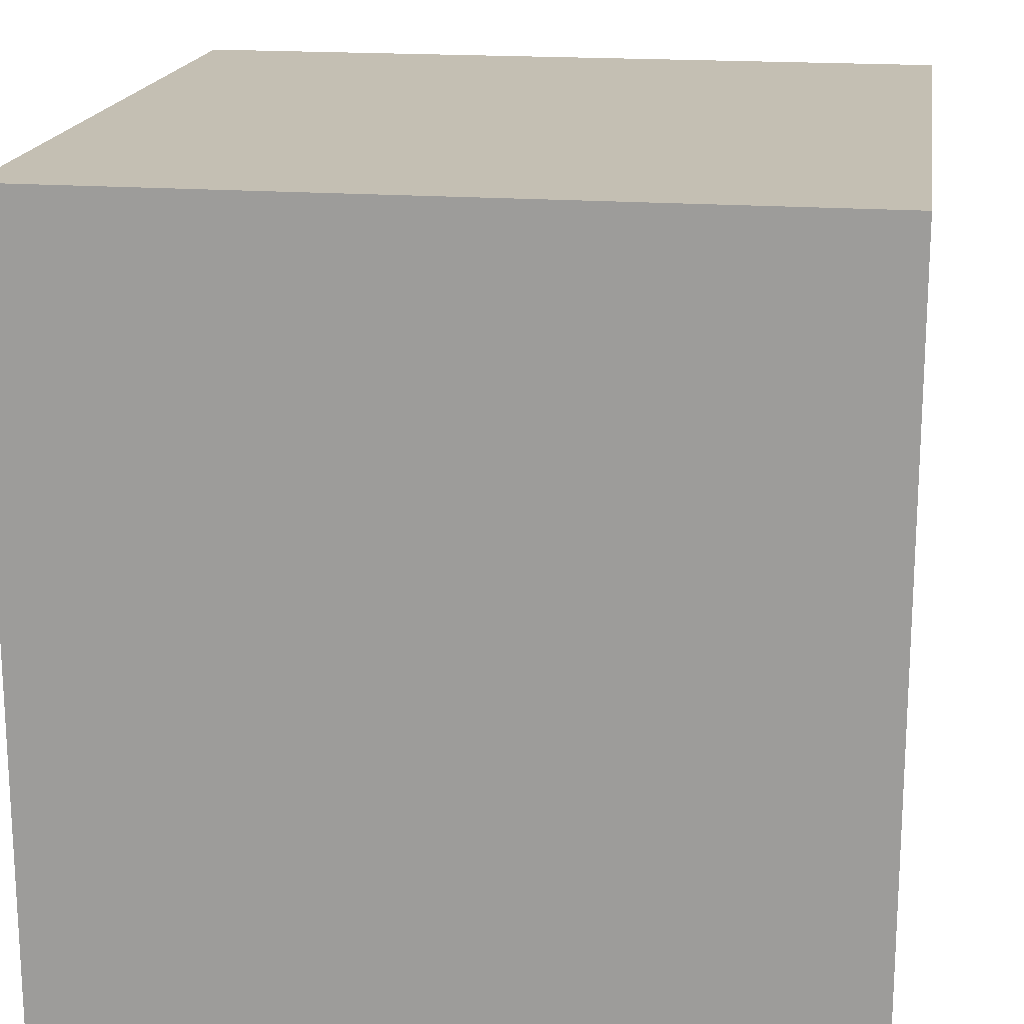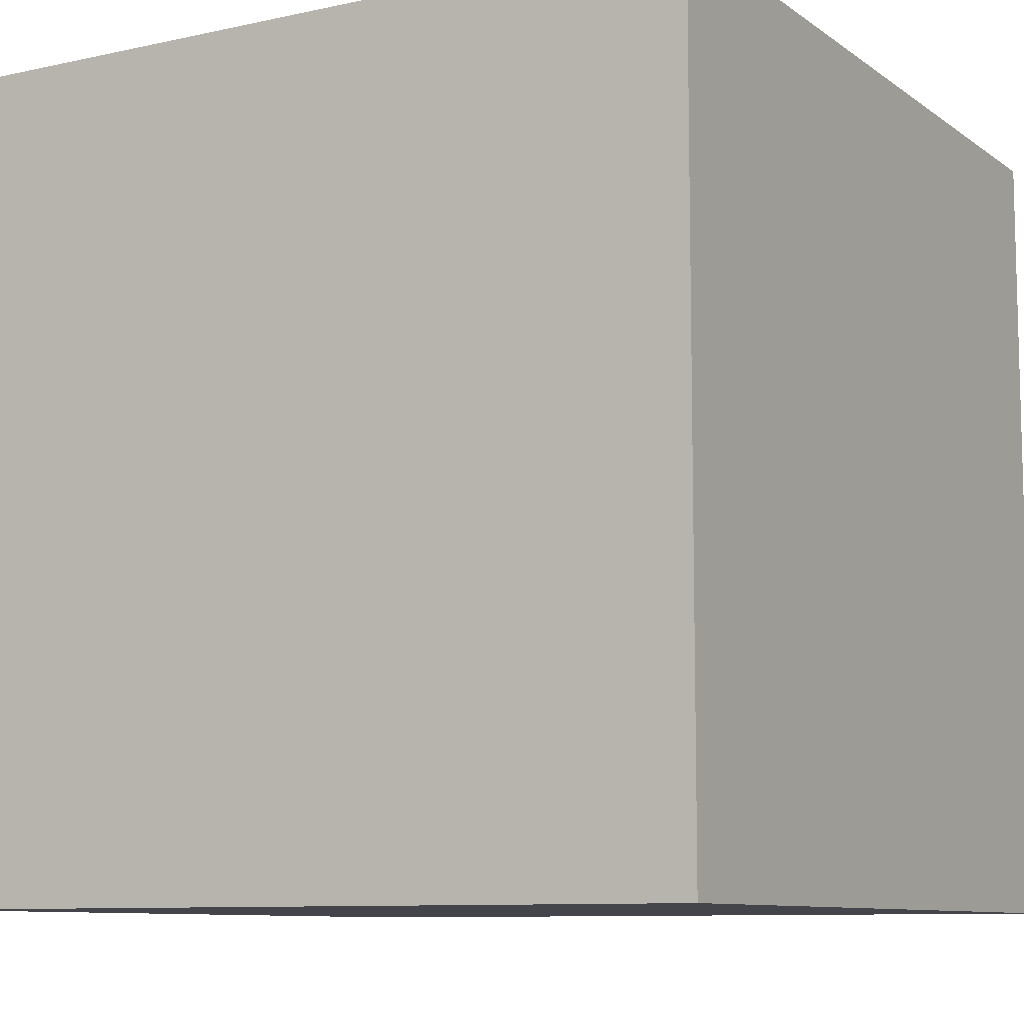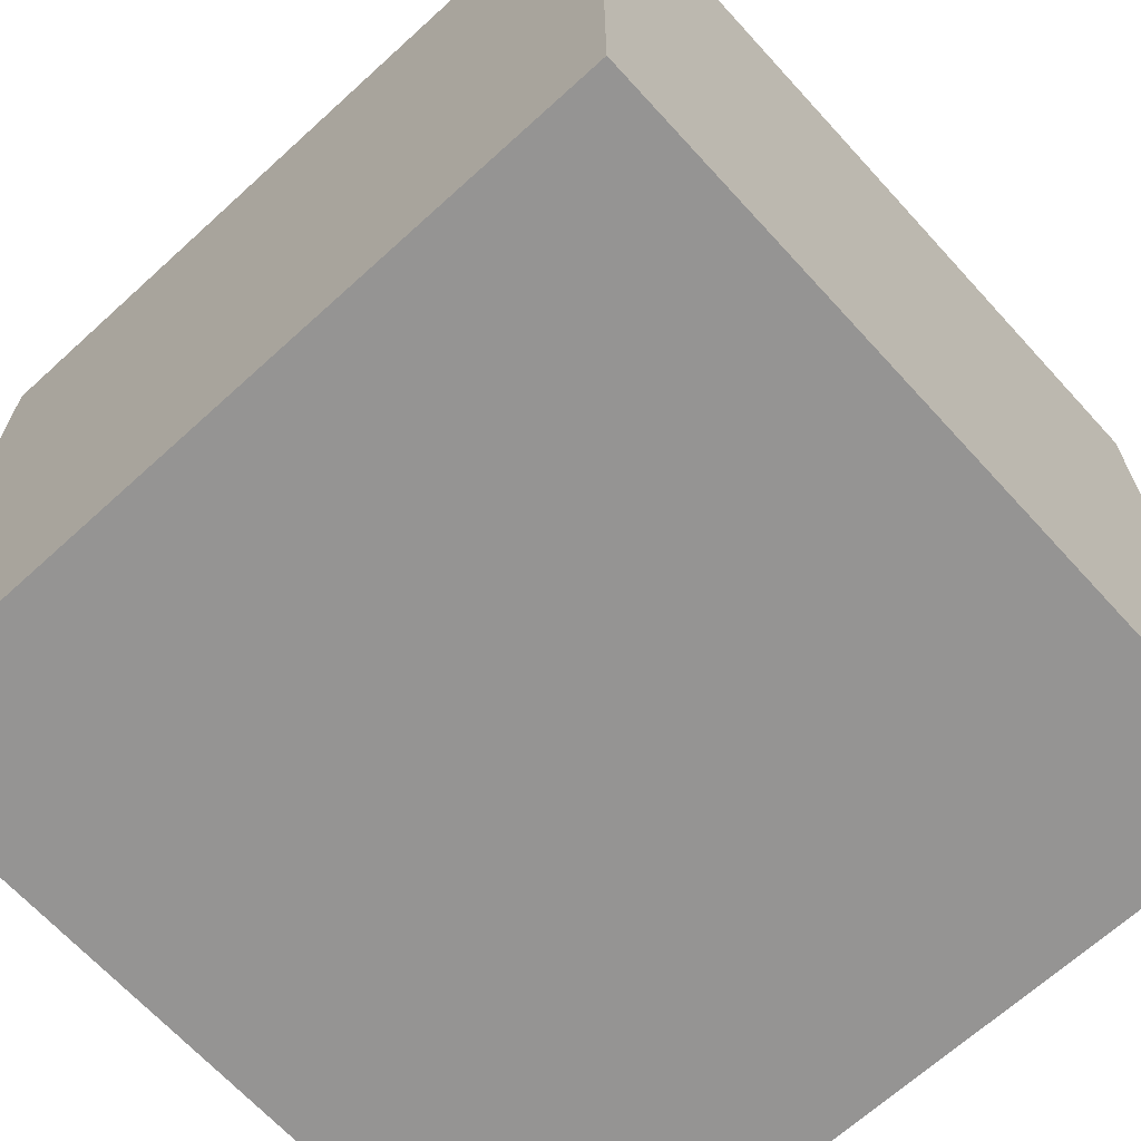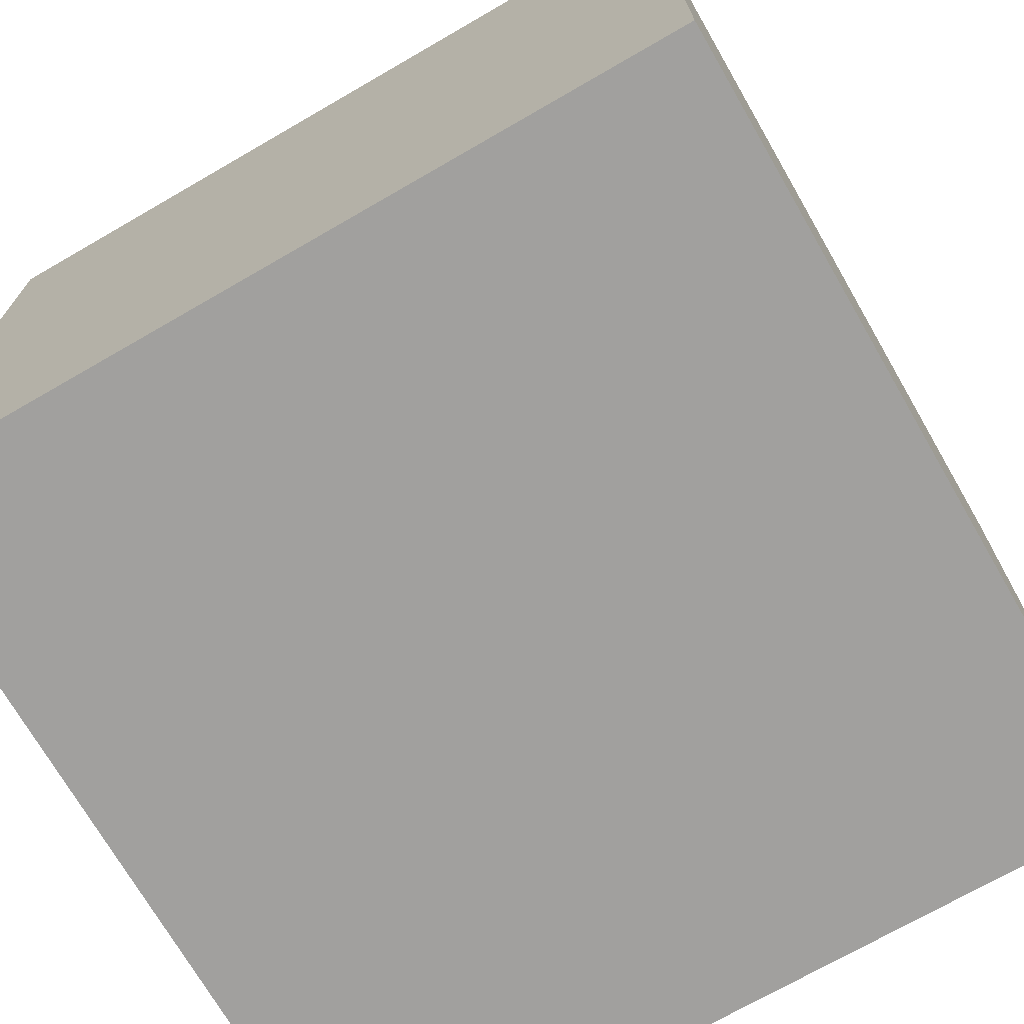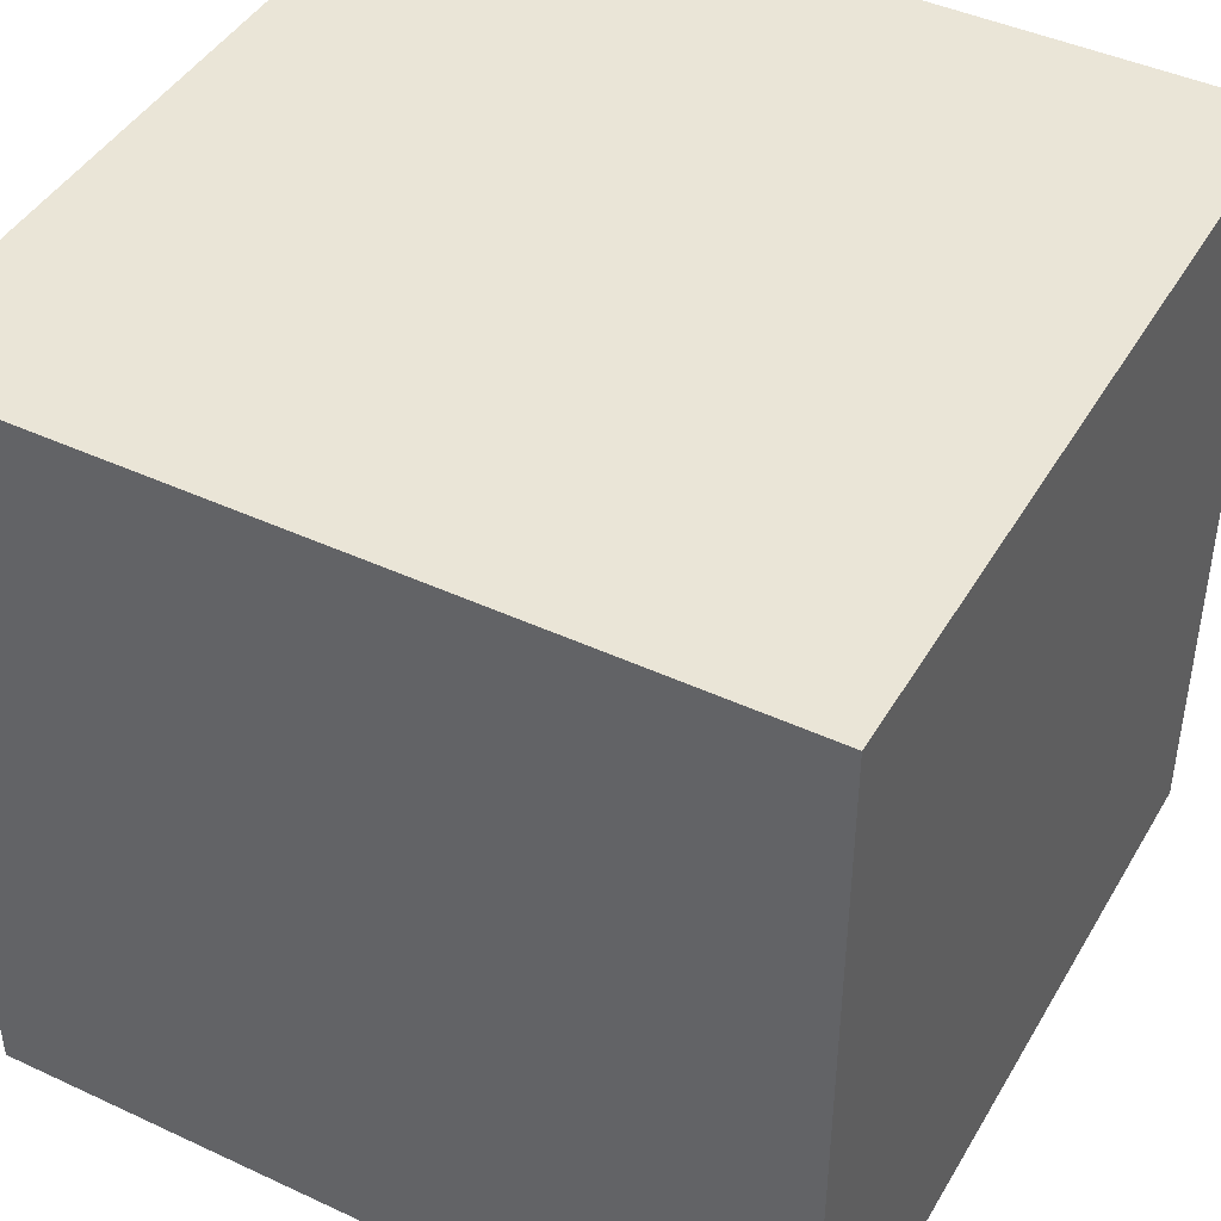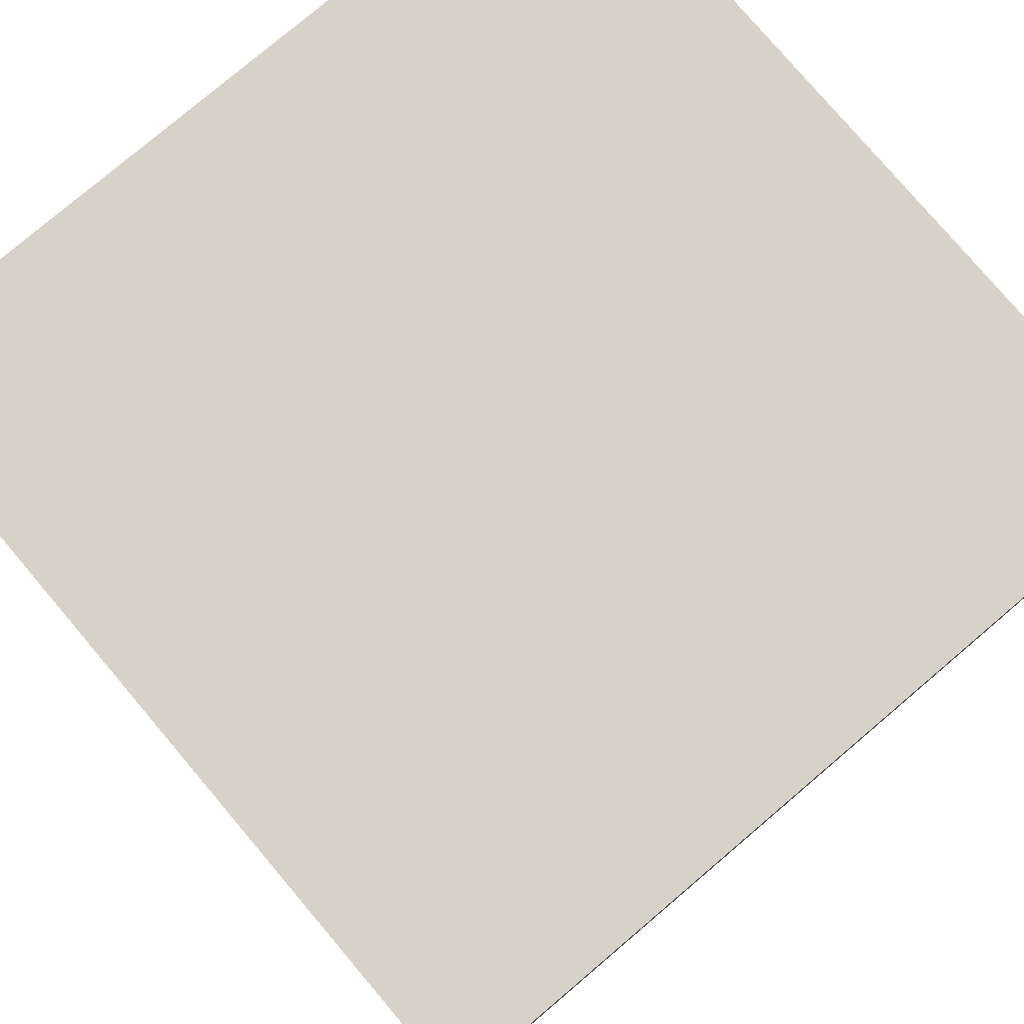
<metadata>
{"format":"obj","ext":"obj","renderer":"f3d","projection":"perspective","resolution":1024,"background":"white","views":[{"elev":17.9,"azim":-171.4,"up":"+Z"},{"elev":-9.3,"azim":30.1,"up":"+Y"},{"elev":-67.1,"azim":42.4,"up":"+Y"},{"elev":-71.8,"azim":30.0,"up":"+Z"},{"elev":44.0,"azim":-61.4,"up":"+Z"},{"elev":78.6,"azim":-40.3,"up":"+Y"}]}
</metadata>
<code>
o Cube
v -8.729 -2.859 10.49
v -8.729 -2.859 -7.294
v 9.053 -2.859 -7.294
v 9.053 -2.859 10.49
v -8.729 14.92 10.49
v -8.729 14.92 -7.294
v 9.053 14.92 -7.294
v 9.053 14.92 10.49
f 2 1 5
f 2 5 6
f 6 7 3
f 6 3 2
f 7 8 4
f 7 4 3
f 1 4 8
f 1 8 5
f 1 2 3
f 1 3 4
f 8 7 6
f 8 6 5
o Diamond
v -2.319 2.246 2.128
v -1.348 0.8912 1.778
v -1.872 2.722 1.525
v -1.279 2.626 1.017
v -1.768 2.762 1.659
v -1.105 2.693 1.24
v -1.685 2.782 1.811
v -0.967 2.727 1.493
v -1.626 2.781 1.975
v -0.8695 2.726 1.766
v -1.595 2.76 2.145
v -0.8163 2.691 2.05
v -1.59 2.72 2.314
v -0.8096 2.623 2.332
v -1.614 2.661 2.476
v -0.8494 2.525 2.602
v -1.665 2.586 2.625
v -0.9344 2.4 2.85
v -1.741 2.498 2.755
v -1.061 2.253 3.066
v -1.84 2.4 2.86
v -1.225 2.091 3.242
v -1.956 2.297 2.938
v -1.419 1.918 3.371
v -2.087 2.191 2.984
v -1.637 1.742 3.448
v -2.227 2.088 2.997
v -1.87 1.57 3.471
v -2.37 1.99 2.977
v -2.108 1.408 3.437
v -2.511 1.903 2.925
v -2.343 1.262 3.35
v -2.644 1.829 2.841
v -2.566 1.138 3.211
v -2.766 1.77 2.731
v -2.768 1.041 3.026
v -2.87 1.73 2.597
v -2.942 0.9742 2.803
v -2.953 1.71 2.445
v -3.08 0.9406 2.55
v -3.011 1.711 2.281
v -3.177 0.9413 2.277
v -3.043 1.732 2.111
v -3.23 0.9762 1.993
v -3.047 1.772 1.942
v -3.237 1.044 1.711
v -3.023 1.831 1.78
v -3.197 1.142 1.441
v -2.972 1.906 1.631
v -3.112 1.267 1.193
v -2.896 1.994 1.501
v -2.985 1.414 0.9771
v -2.798 2.092 1.396
v -2.822 1.577 0.8012
v -2.681 2.195 1.318
v -2.627 1.749 0.6721
v -2.55 2.301 1.272
v -2.41 1.925 0.5949
v -2.411 2.404 1.259
v -2.177 2.097 0.5726
v -2.268 2.502 1.279
v -1.939 2.26 0.6059
v -2.127 2.589 1.331
v -1.703 2.405 0.6936
v -1.993 2.663 1.414
v -1.481 2.529 0.8324
f 12 10 74
f 10 12 14
f 10 14 16
f 10 16 18
f 10 18 20
f 10 20 22
f 10 22 24
f 10 24 26
f 10 26 28
f 10 28 30
f 10 30 32
f 10 32 34
f 10 34 36
f 10 36 38
f 10 38 40
f 10 40 42
f 10 42 44
f 10 44 46
f 10 46 48
f 10 48 50
f 10 50 52
f 10 52 54
f 10 54 56
f 10 56 58
f 10 58 60
f 10 60 62
f 10 62 64
f 10 64 66
f 10 66 68
f 10 68 70
f 10 70 72
f 10 72 74
f 11 12 74
f 11 74 73
f 12 11 13
f 12 13 14
f 14 13 15
f 14 15 16
f 16 15 17
f 16 17 18
f 18 17 19
f 18 19 20
f 20 19 21
f 20 21 22
f 22 21 23
f 22 23 24
f 24 23 25
f 24 25 26
f 26 25 27
f 26 27 28
f 28 27 29
f 28 29 30
f 30 29 31
f 30 31 32
f 32 31 33
f 32 33 34
f 34 33 35
f 34 35 36
f 36 35 37
f 36 37 38
f 38 37 39
f 38 39 40
f 40 39 41
f 40 41 42
f 42 41 43
f 42 43 44
f 44 43 45
f 44 45 46
f 46 45 47
f 46 47 48
f 48 47 49
f 48 49 50
f 50 49 51
f 50 51 52
f 52 51 53
f 52 53 54
f 54 53 55
f 54 55 56
f 56 55 57
f 56 57 58
f 58 57 59
f 58 59 60
f 60 59 61
f 60 61 62
f 62 61 63
f 62 63 64
f 64 63 65
f 64 65 66
f 66 65 67
f 66 67 68
f 68 67 69
f 68 69 70
f 70 69 71
f 70 71 72
f 72 71 73
f 72 73 74
f 9 11 73
f 11 9 13
f 13 9 15
f 15 9 17
f 17 9 19
f 19 9 21
f 21 9 23
f 23 9 25
f 25 9 27
f 27 9 29
f 29 9 31
f 31 9 33
f 33 9 35
f 35 9 37
f 37 9 39
f 39 9 41
f 41 9 43
f 43 9 45
f 45 9 47
f 47 9 49
f 49 9 51
f 51 9 53
f 53 9 55
f 55 9 57
f 57 9 59
f 59 9 61
f 61 9 63
f 63 9 65
f 65 9 67
f 67 9 69
f 69 9 71
f 71 9 73

</code>
